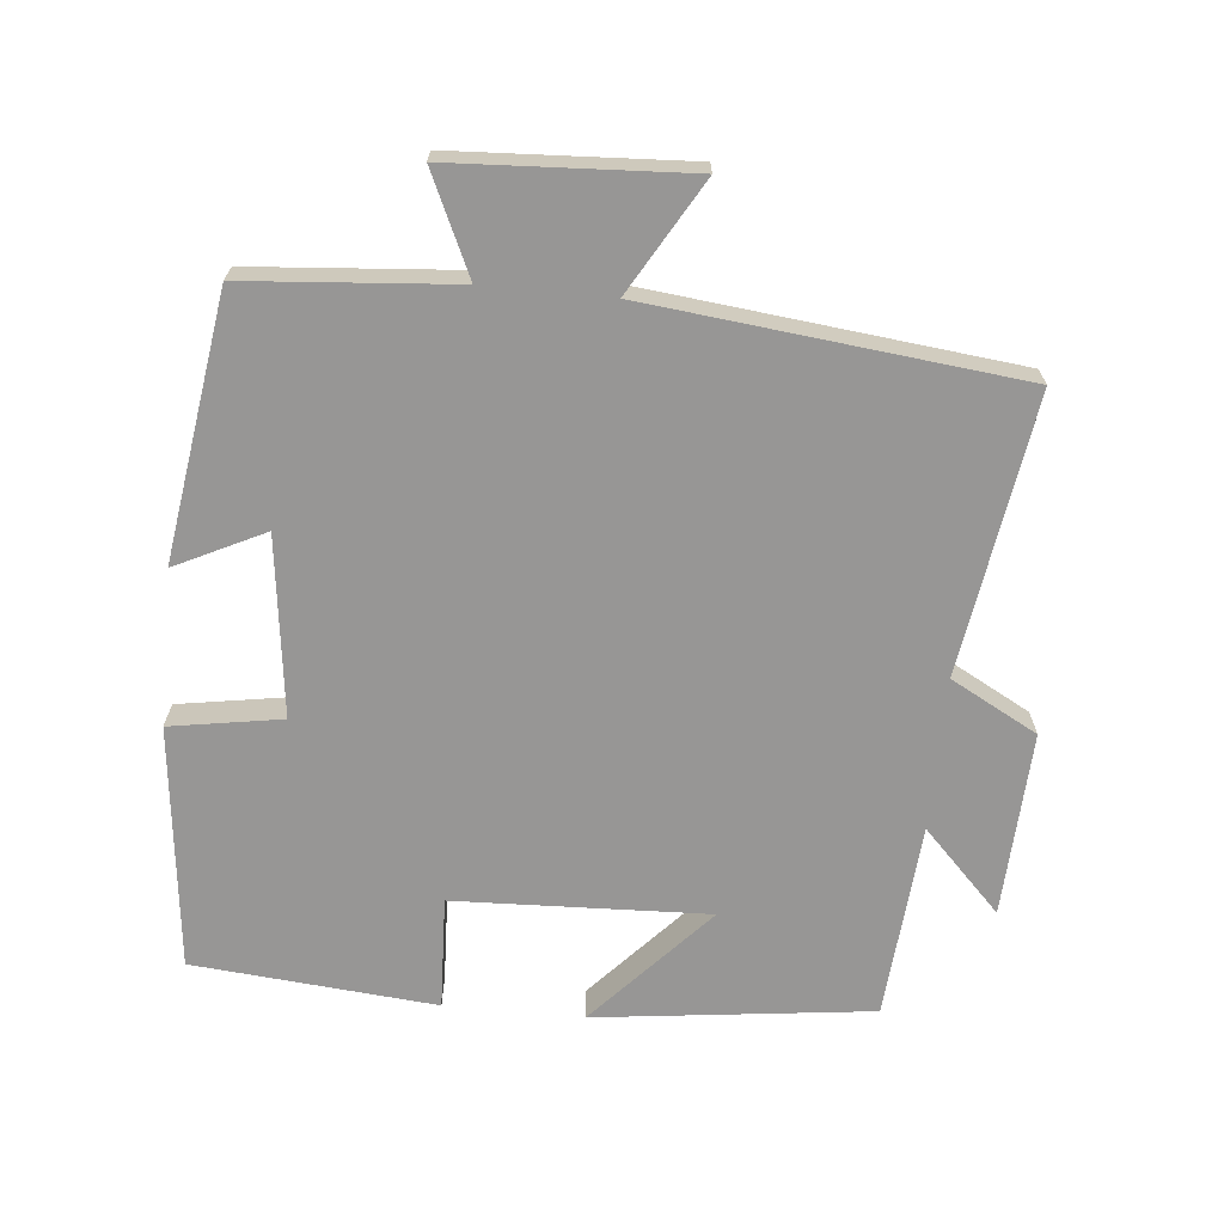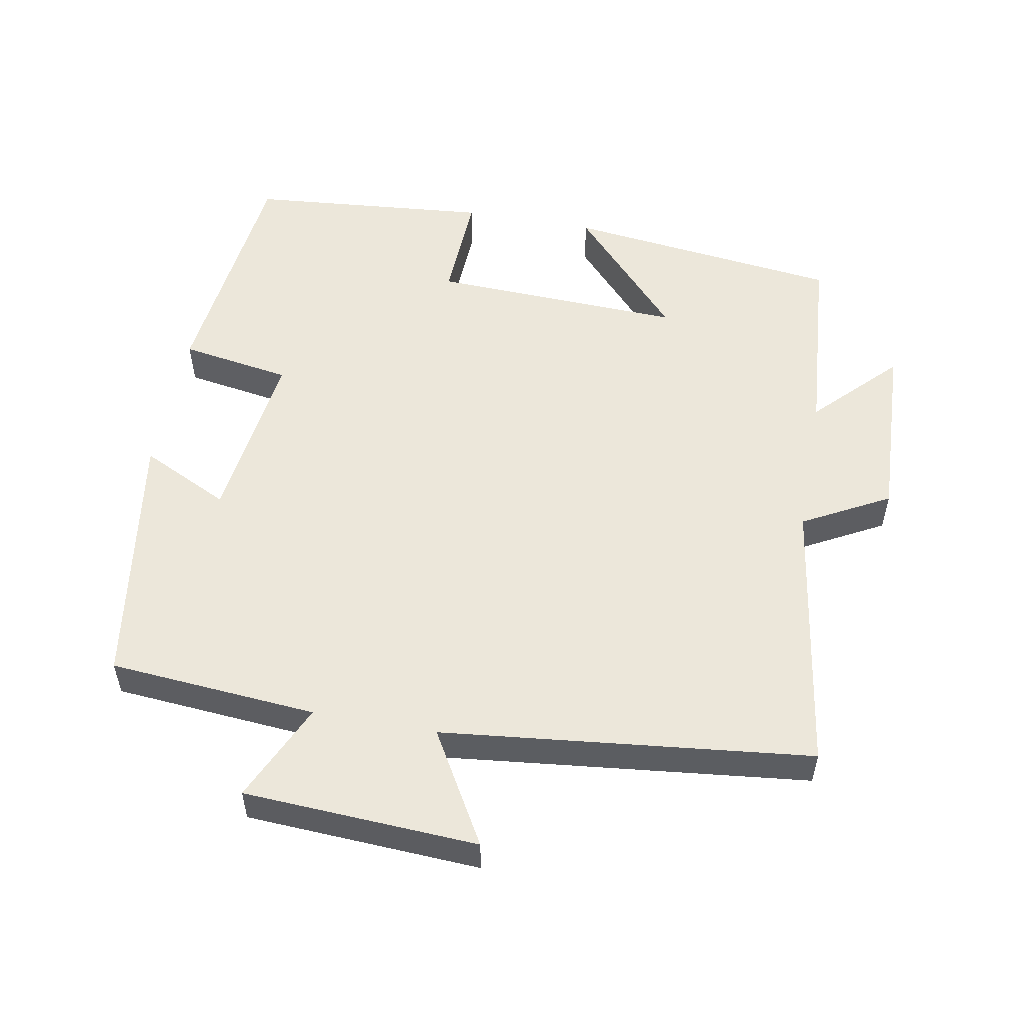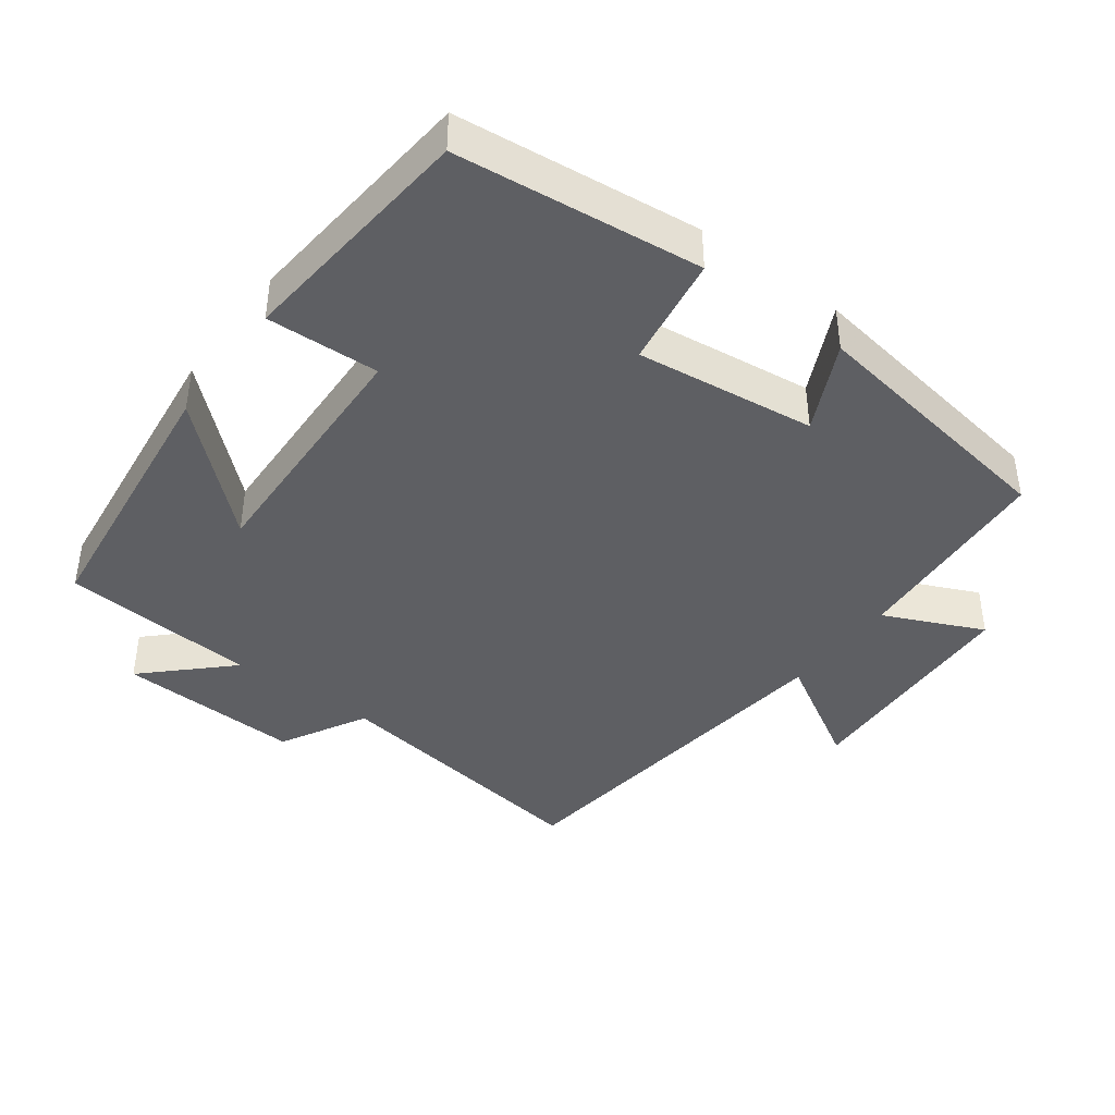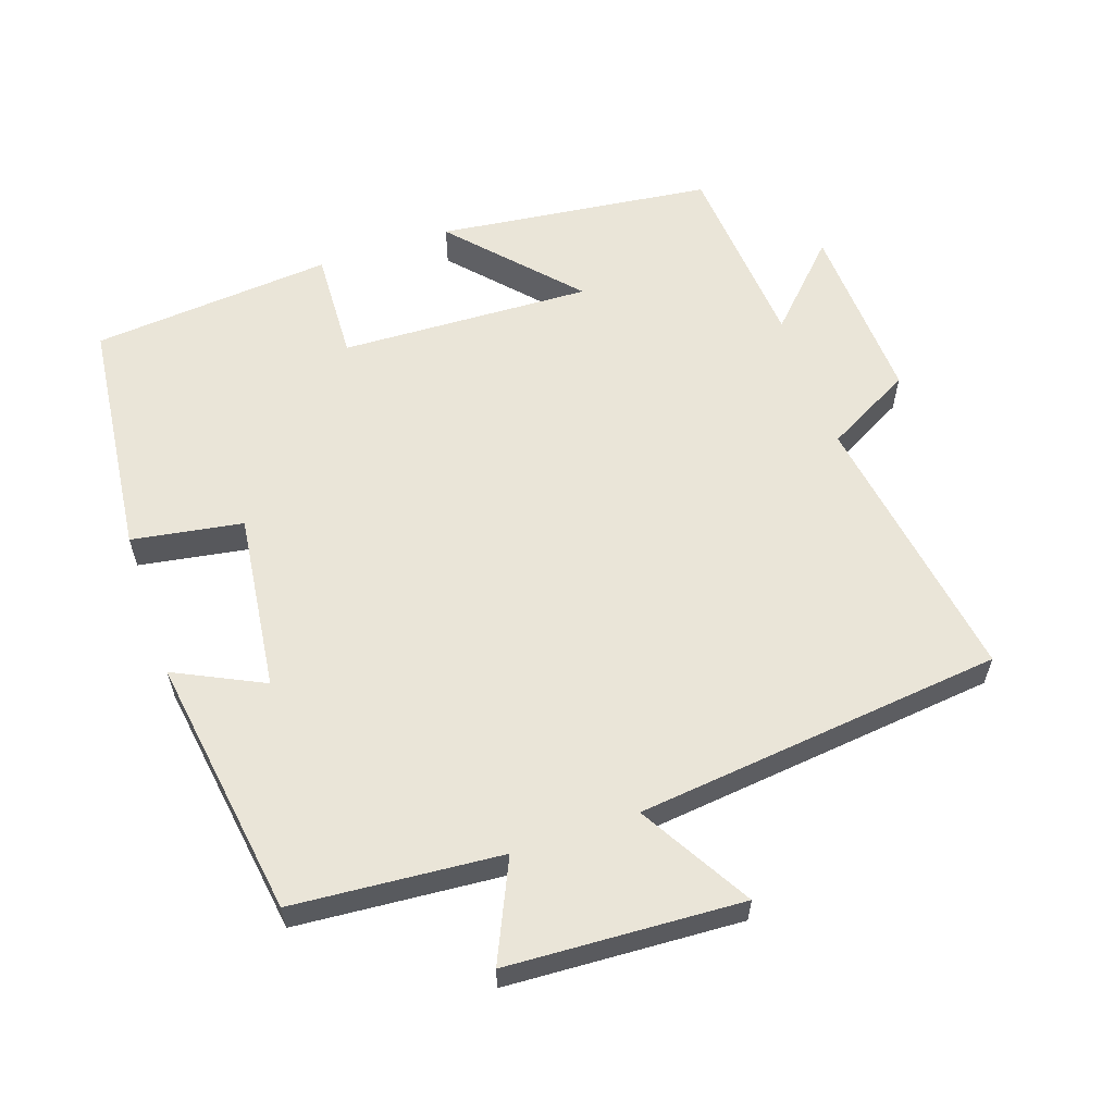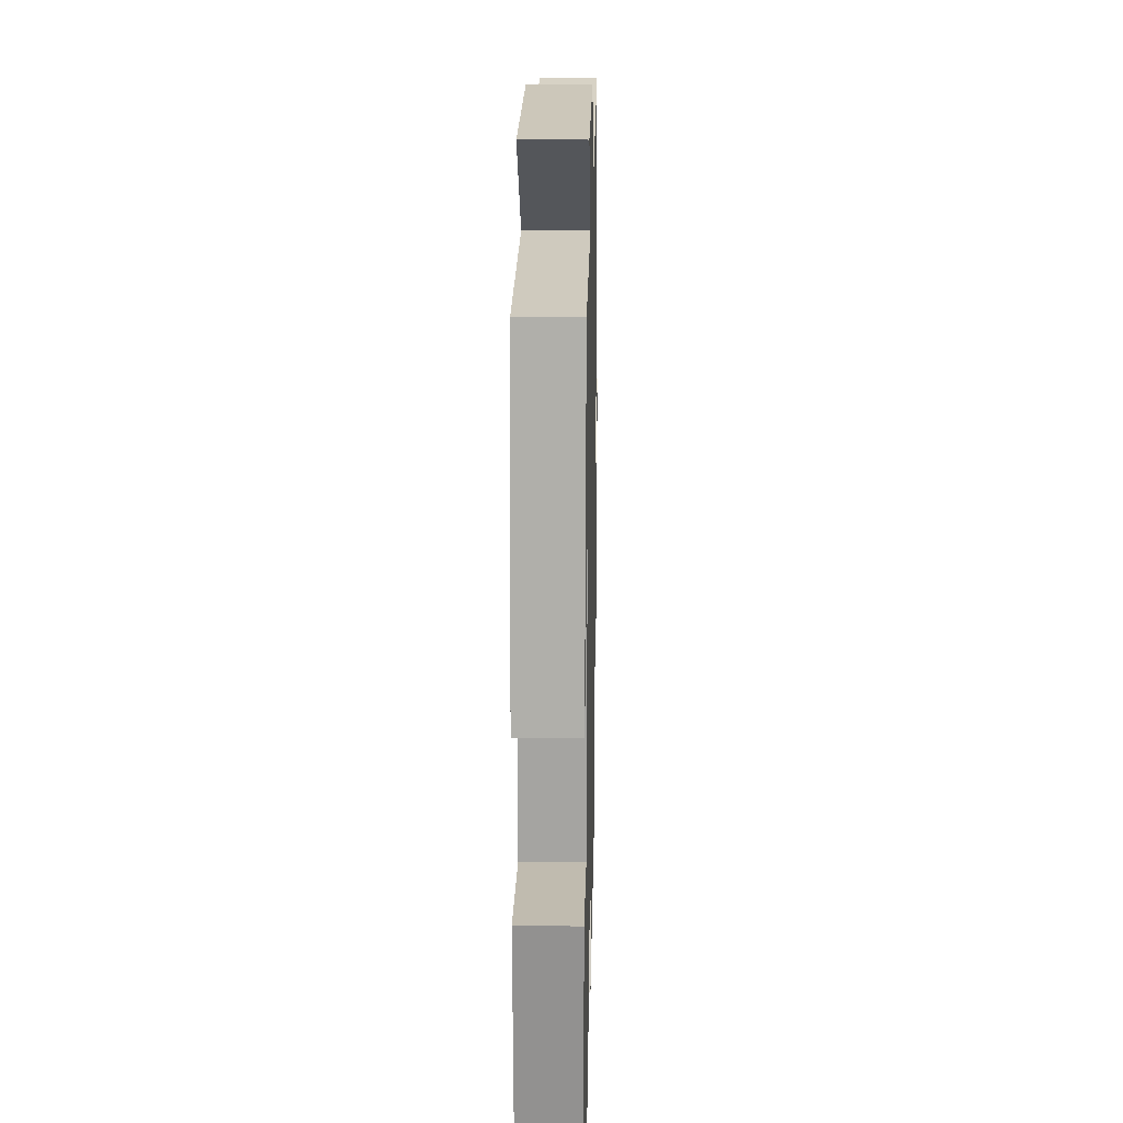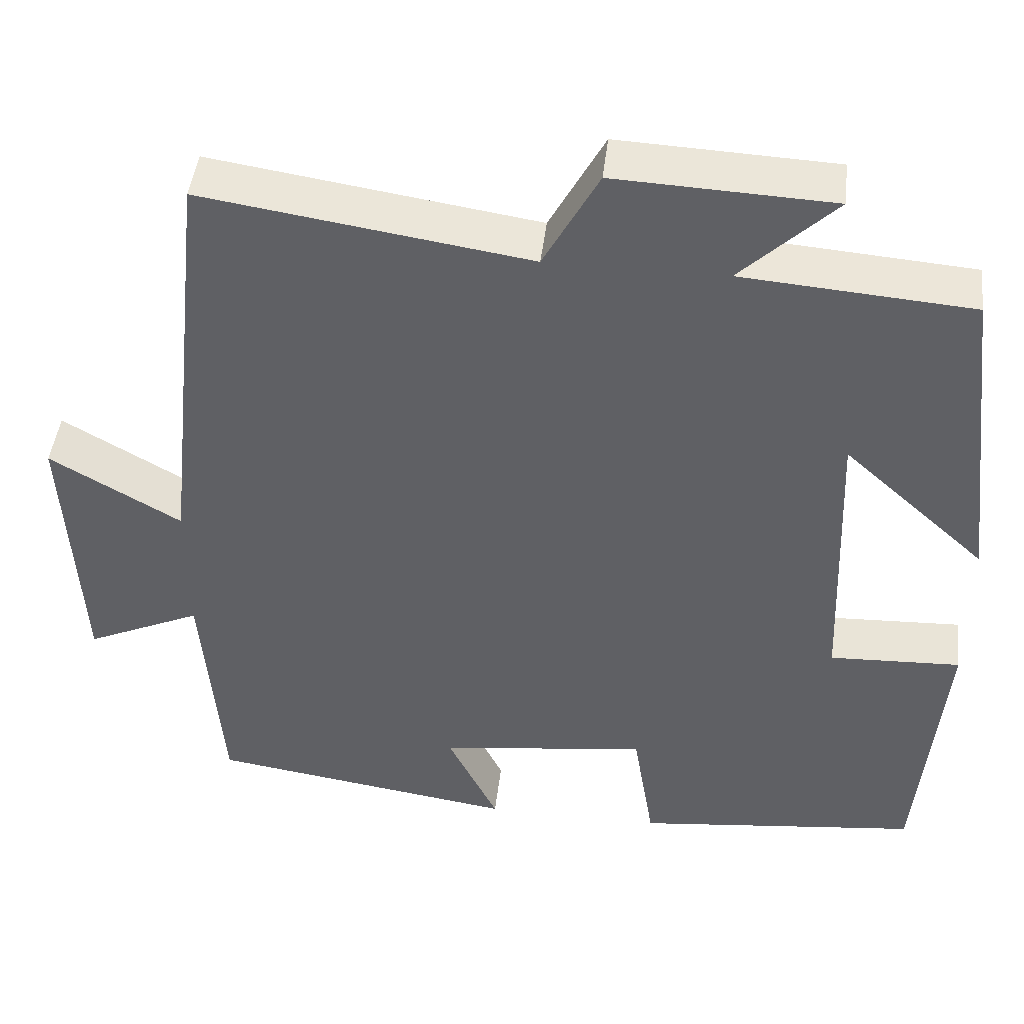
<metadata>
{"format":"obj","ext":"obj","renderer":"f3d","projection":"perspective","resolution":1024,"background":"white","views":[{"elev":-67.9,"azim":-95.5,"up":"+Y"},{"elev":53.7,"azim":-79.6,"up":"+Y"},{"elev":-41.0,"azim":143.2,"up":"+Y"},{"elev":59.2,"azim":-108.9,"up":"+Y"},{"elev":18.7,"azim":91.3,"up":"+Z"},{"elev":45.2,"azim":6.6,"up":"+Z"}]}
</metadata>
<code>
v 0.452 0.07 0.478
v 0.5 0.07 0.082
v 0.325 0.07 0.241
v 0.339 0.07 -0.121
v 0.5 0.07 -0.114
v 0.469 0.07 -0.461
v 0.12 0.07 -0.5
v 0.094 0.07 -0.341
v -0.162 0.07 -0.373
v -0.1 0.07 -0.5
v -0.476 0.07 -0.444
v -0.5 0.07 -0.146
v -0.642 0.07 -0.211
v -0.66 0.07 0.125
v -0.5 0.07 0.032
v -0.442 0.07 0.56
v -0.044 0.07 0.5
v 0.023 0.07 0.624
v 0.287 0.07 0.612
v 0.172 0.07 0.5
v 0.452 0 0.478
v 0.5 0 0.082
v 0.325 0 0.241
v 0.339 0 -0.121
v 0.5 0 -0.114
v 0.469 0 -0.461
v 0.12 0 -0.5
v 0.094 0 -0.341
v -0.162 0 -0.373
v -0.1 0 -0.5
v -0.476 0 -0.444
v -0.5 0 -0.146
v -0.642 0 -0.211
v -0.66 0 0.125
v -0.5 0 0.032
v -0.442 0 0.56
v -0.044 0 0.5
v 0.023 0 0.624
v 0.287 0 0.612
v 0.172 0 0.5
f 17 18 19 20
f 17 20 1
f 15 16 17
f 15 17 1
f 12 13 14 15
f 11 12 15
f 10 11 15
f 9 10 15
f 8 9 15
f 6 7 8
f 5 6 8
f 4 5 8
f 3 4 8 15
f 1 2 3
f 1 3 15
f 40 39 38 37
f 21 40 37
f 37 36 35
f 21 37 35
f 35 34 33 32
f 35 32 31
f 35 31 30
f 35 30 29
f 35 29 28
f 28 27 26
f 28 26 25
f 28 25 24
f 35 28 24 23
f 23 22 21
f 35 23 21
f 1 21 22 2
f 2 22 23 3
f 3 23 24 4
f 4 24 25 5
f 5 25 26 6
f 6 26 27 7
f 7 27 28 8
f 8 28 29 9
f 9 29 30 10
f 10 30 31 11
f 11 31 32 12
f 12 32 33 13
f 13 33 34 14
f 14 34 35 15
f 15 35 36 16
f 16 36 37 17
f 17 37 38 18
f 18 38 39 19
f 19 39 40 20
f 20 40 21 1

</code>
